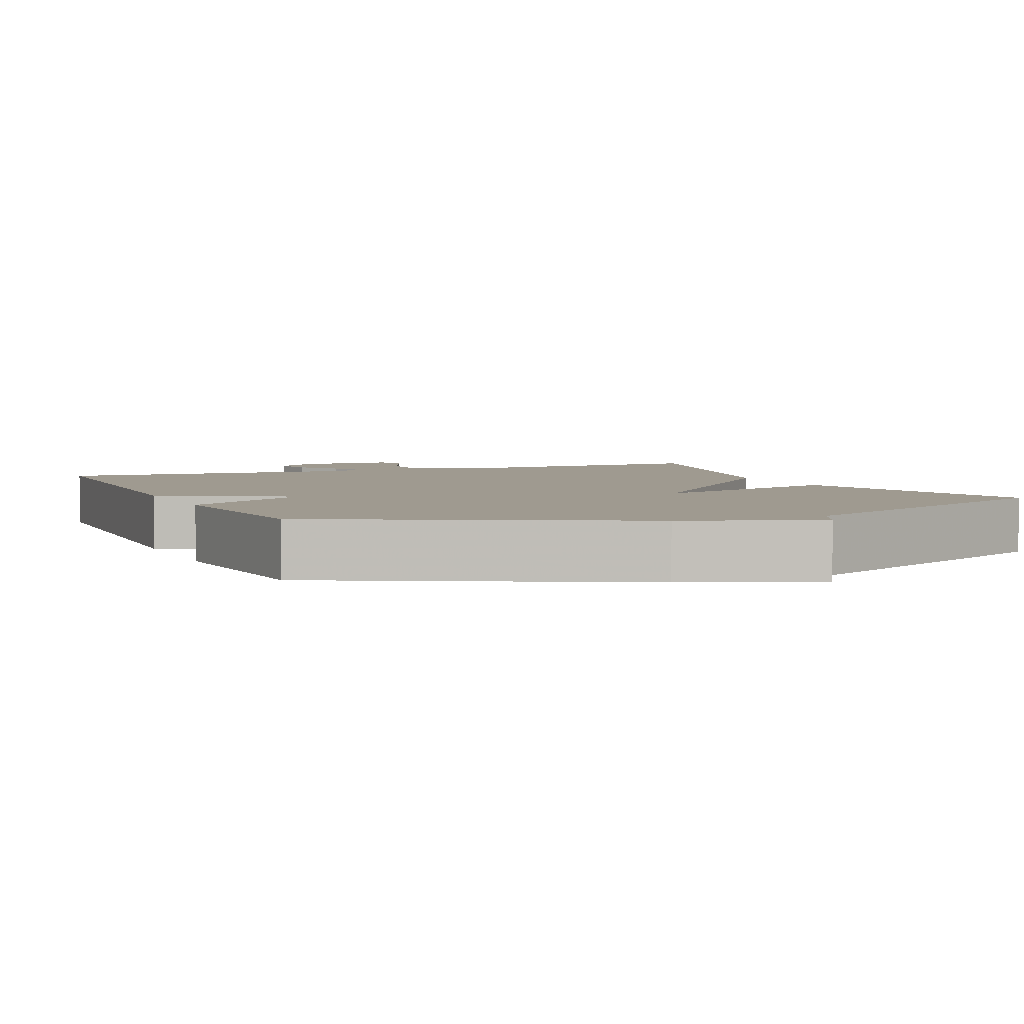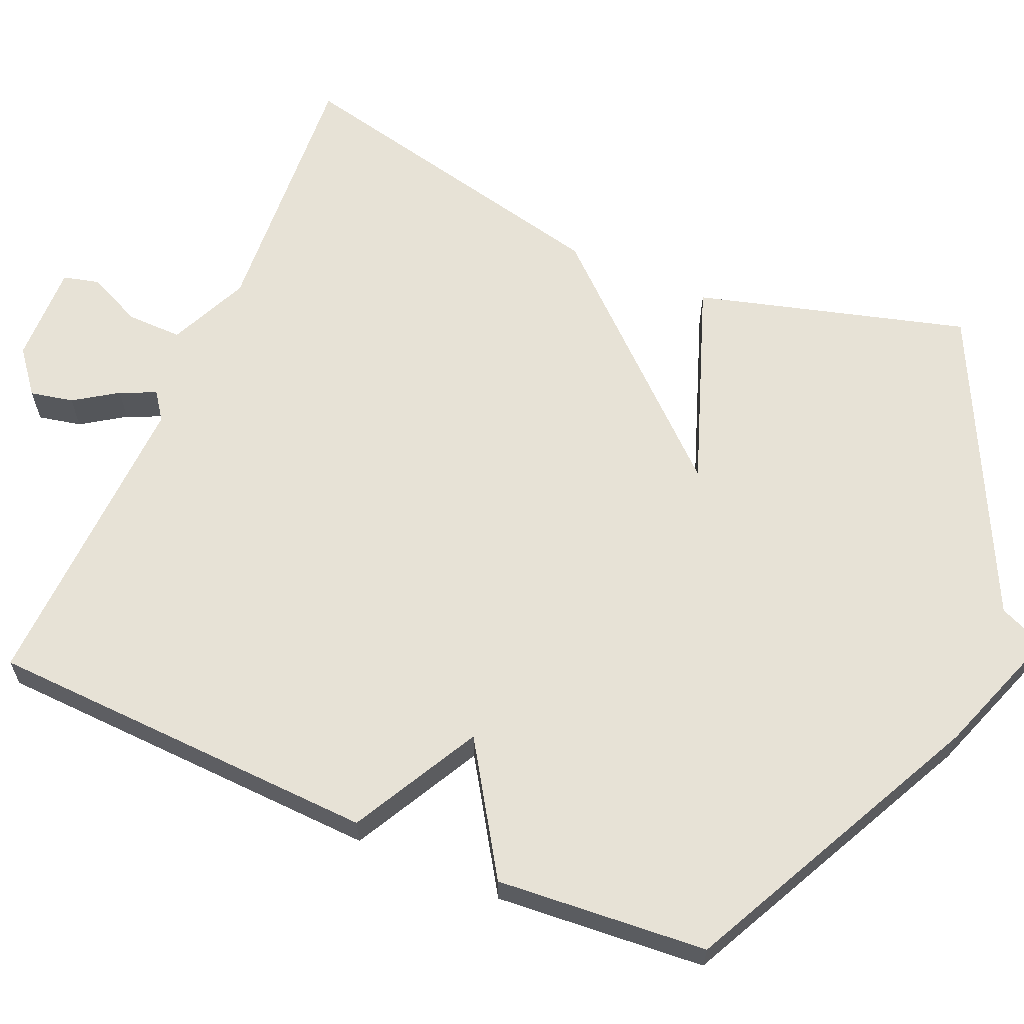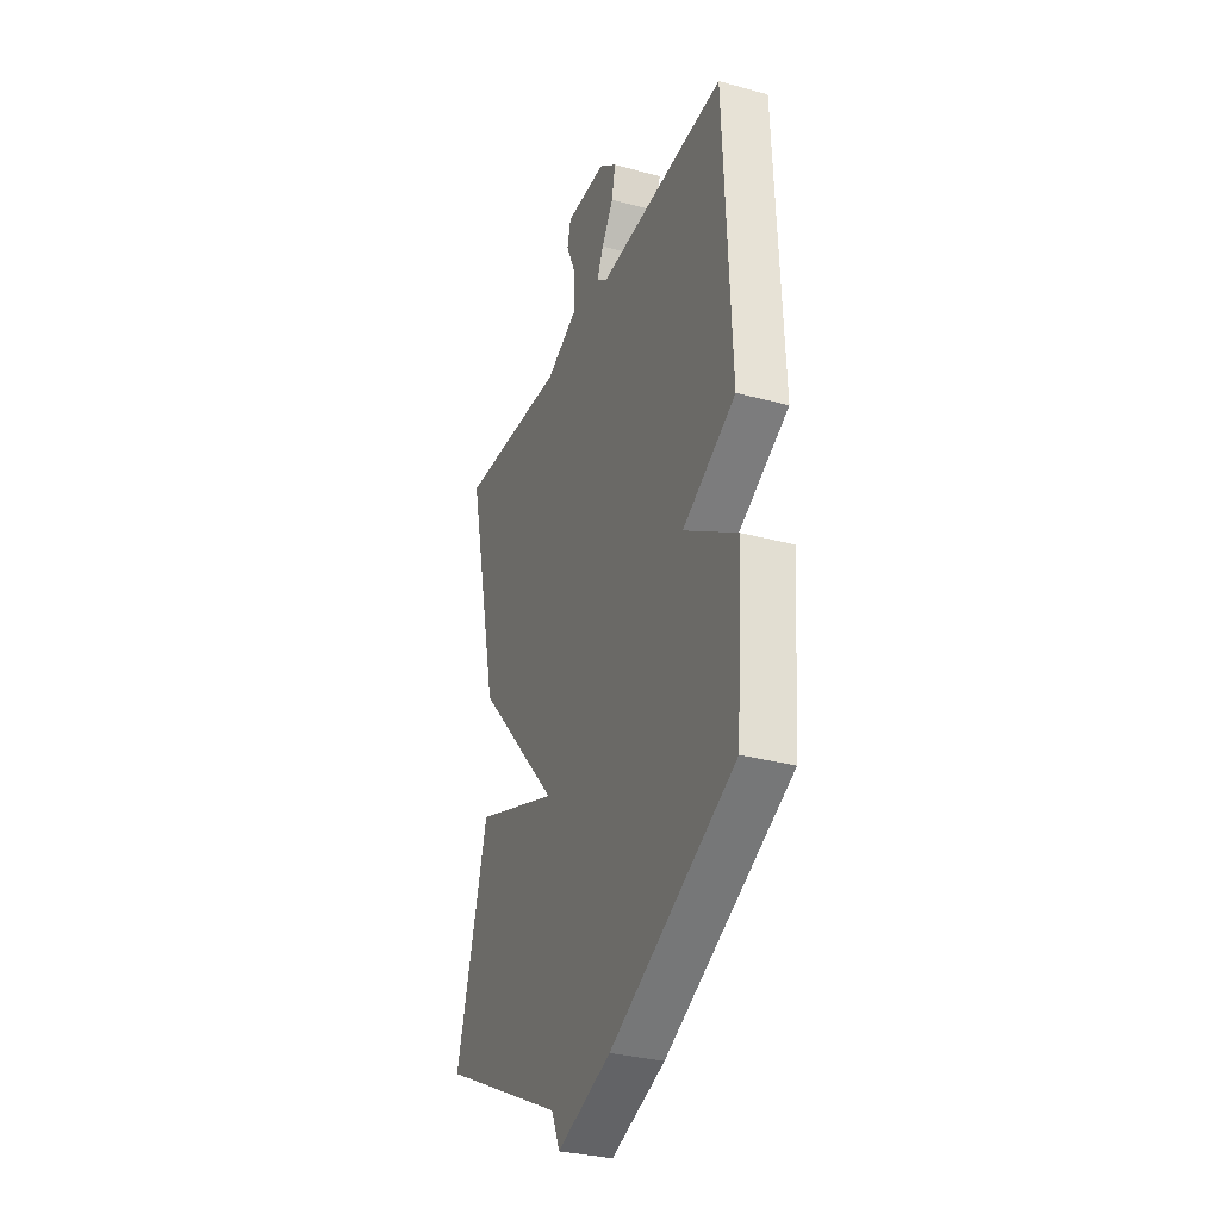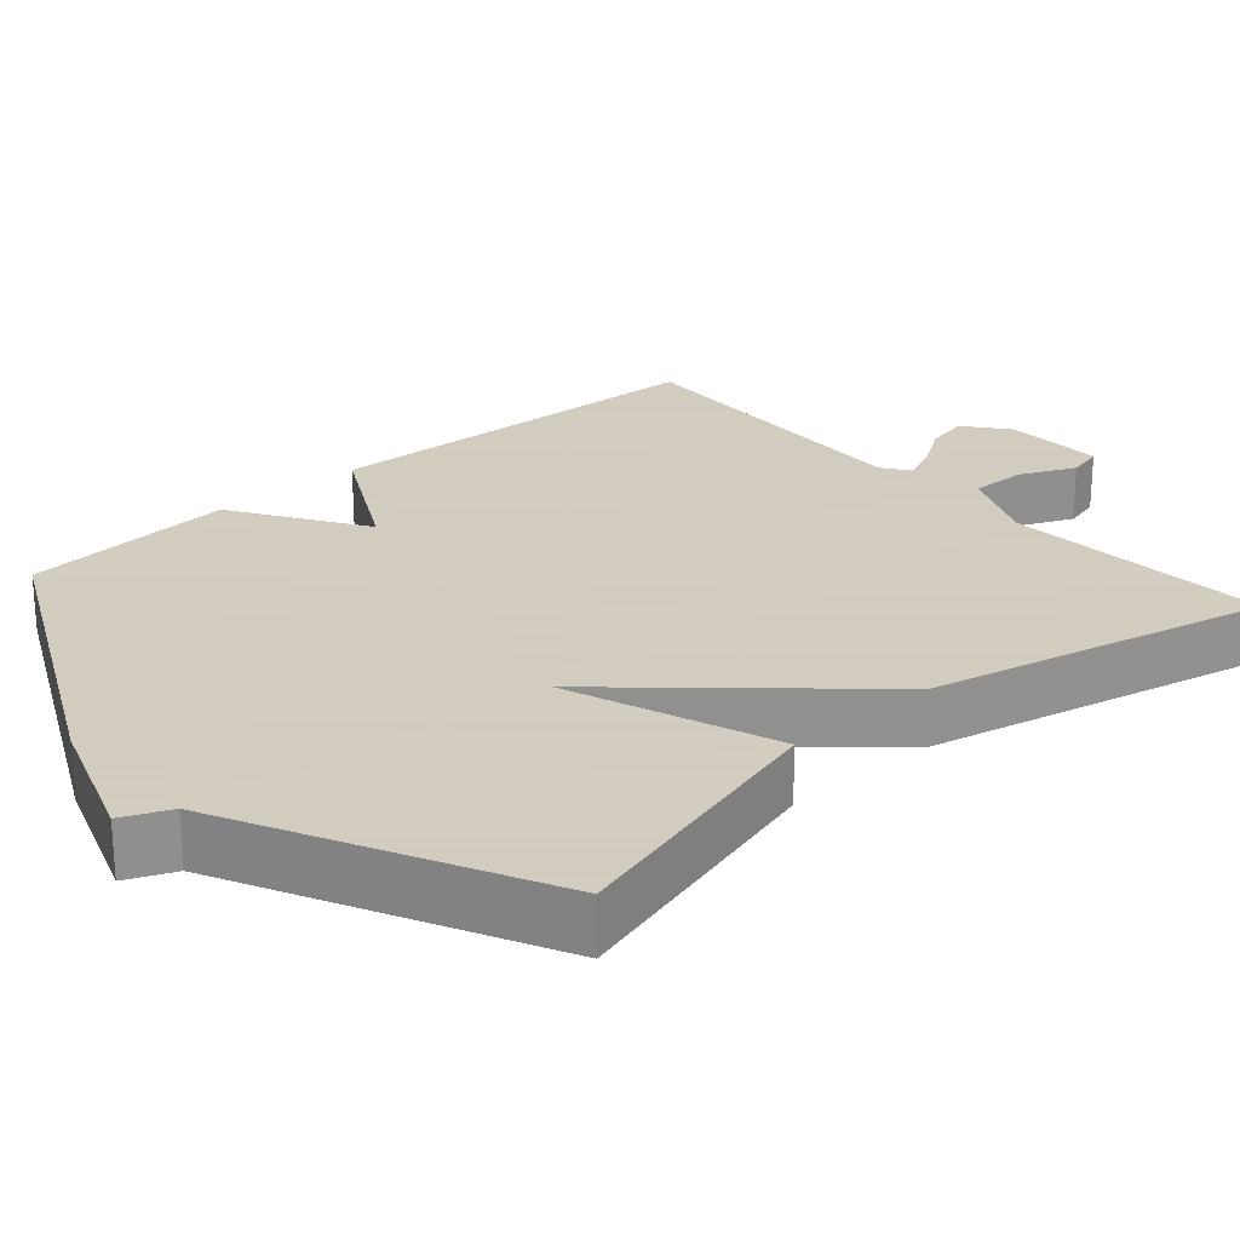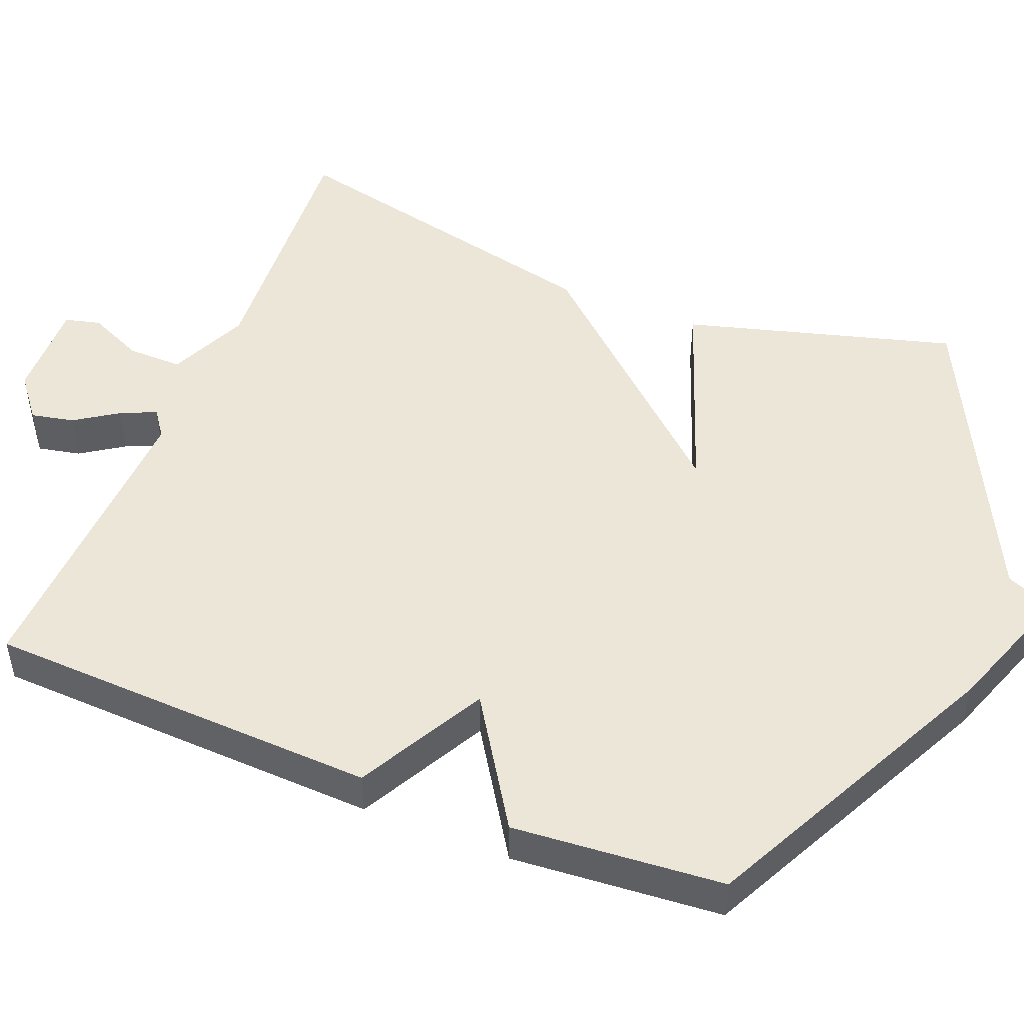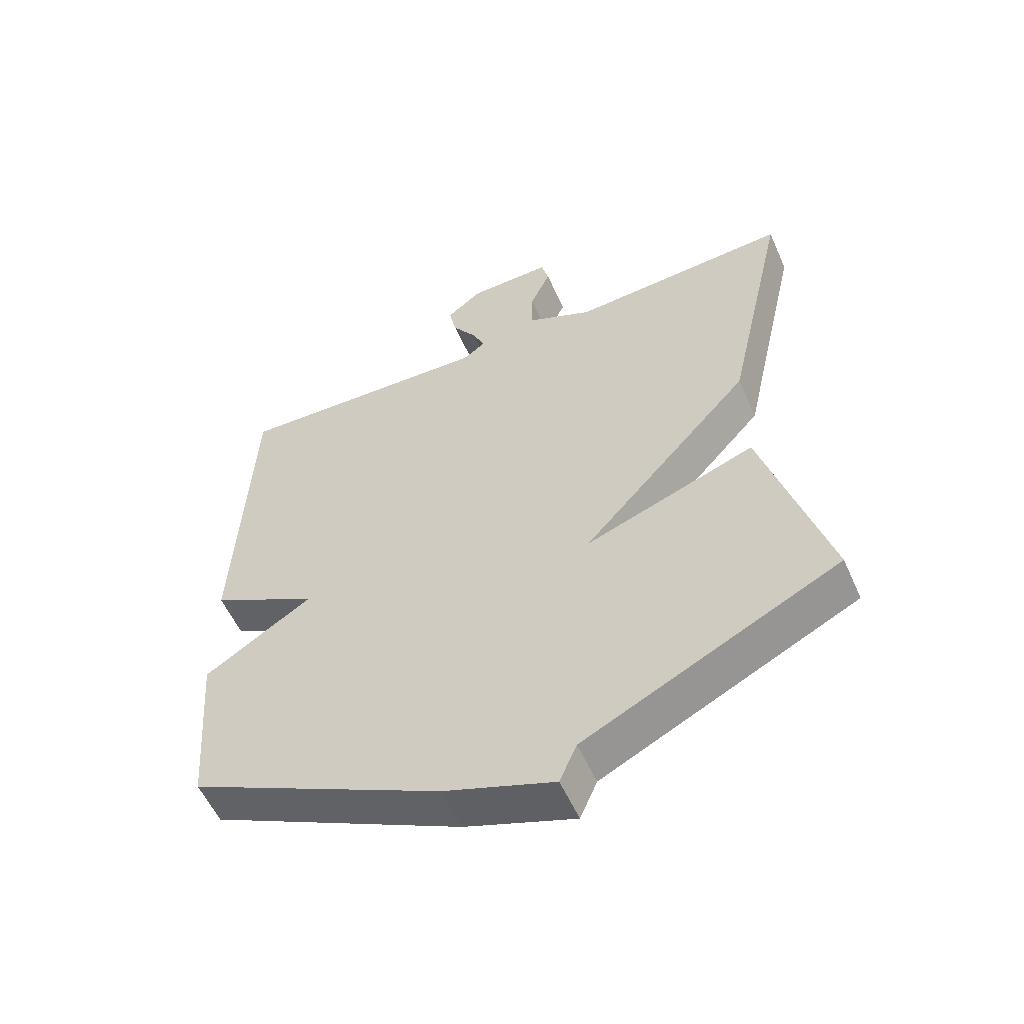
<metadata>
{"format":"obj","ext":"obj","renderer":"f3d","projection":"perspective","resolution":1024,"background":"white","views":[{"elev":3.9,"azim":157.1,"up":"+Y"},{"elev":63.2,"azim":113.3,"up":"+Y"},{"elev":-31.9,"azim":69.1,"up":"+Z"},{"elev":24.3,"azim":-131.4,"up":"+Y"},{"elev":48.9,"azim":111.8,"up":"+Y"},{"elev":-56.5,"azim":-156.1,"up":"+Z"}]}
</metadata>
<code>
v 0.5 0.07 0.5
v 0.522 0.07 -0.021
v 0.352 0.07 -0.112
v 0.522 0.07 -0.221
v 0.5 0.07 -0.5
v 0.101 0.07 -0.697
v -0.072 0.07 -0.759
v -0.099 0.07 -0.697
v -0.5 0.07 -0.5
v -0.4 0.07 -0.143
v -0.13 0.07 -0.241
v -0.4 0.07 0.057
v -0.5 0.07 0.5
v -0.15 0.07 0.477
v -0.044 0.07 0.525
v -0.045 0.07 0.598
v -0.078 0.07 0.671
v -0.066 0.07 0.718
v 0.066 0.07 0.715
v 0.123 0.07 0.67
v 0.111 0.07 0.613
v 0.073 0.07 0.556
v 0.052 0.07 0.509
v 0.088 0.07 0.483
v 0.5 0 0.5
v 0.522 0 -0.021
v 0.352 0 -0.112
v 0.522 0 -0.221
v 0.5 0 -0.5
v 0.101 0 -0.697
v -0.072 0 -0.759
v -0.099 0 -0.697
v -0.5 0 -0.5
v -0.4 0 -0.143
v -0.13 0 -0.241
v -0.4 0 0.057
v -0.5 0 0.5
v -0.15 0 0.477
v -0.044 0 0.525
v -0.045 0 0.598
v -0.078 0 0.671
v -0.066 0 0.718
v 0.066 0 0.715
v 0.123 0 0.67
v 0.111 0 0.613
v 0.073 0 0.556
v 0.052 0 0.509
v 0.088 0 0.483
f 20 21 22
f 19 20 22
f 18 19 22
f 17 18 22
f 16 17 22
f 15 16 22 23
f 14 15 23 24
f 11 12 13 14
f 8 9 10 11
f 7 8 11
f 6 7 11
f 5 6 11
f 4 5 11
f 3 4 11
f 2 3 11
f 1 2 11
f 24 1 11
f 11 14 24
f 46 45 44
f 46 44 43
f 46 43 42
f 46 42 41
f 46 41 40
f 47 46 40 39
f 48 47 39 38
f 38 37 36 35
f 35 34 33 32
f 35 32 31
f 35 31 30
f 35 30 29
f 35 29 28
f 35 28 27
f 35 27 26
f 35 26 25
f 35 25 48
f 48 38 35
f 1 25 26 2
f 2 26 27 3
f 3 27 28 4
f 4 28 29 5
f 5 29 30 6
f 6 30 31 7
f 7 31 32 8
f 8 32 33 9
f 9 33 34 10
f 10 34 35 11
f 11 35 36 12
f 12 36 37 13
f 13 37 38 14
f 14 38 39 15
f 15 39 40 16
f 16 40 41 17
f 17 41 42 18
f 18 42 43 19
f 19 43 44 20
f 20 44 45 21
f 21 45 46 22
f 22 46 47 23
f 23 47 48 24
f 24 48 25 1

</code>
